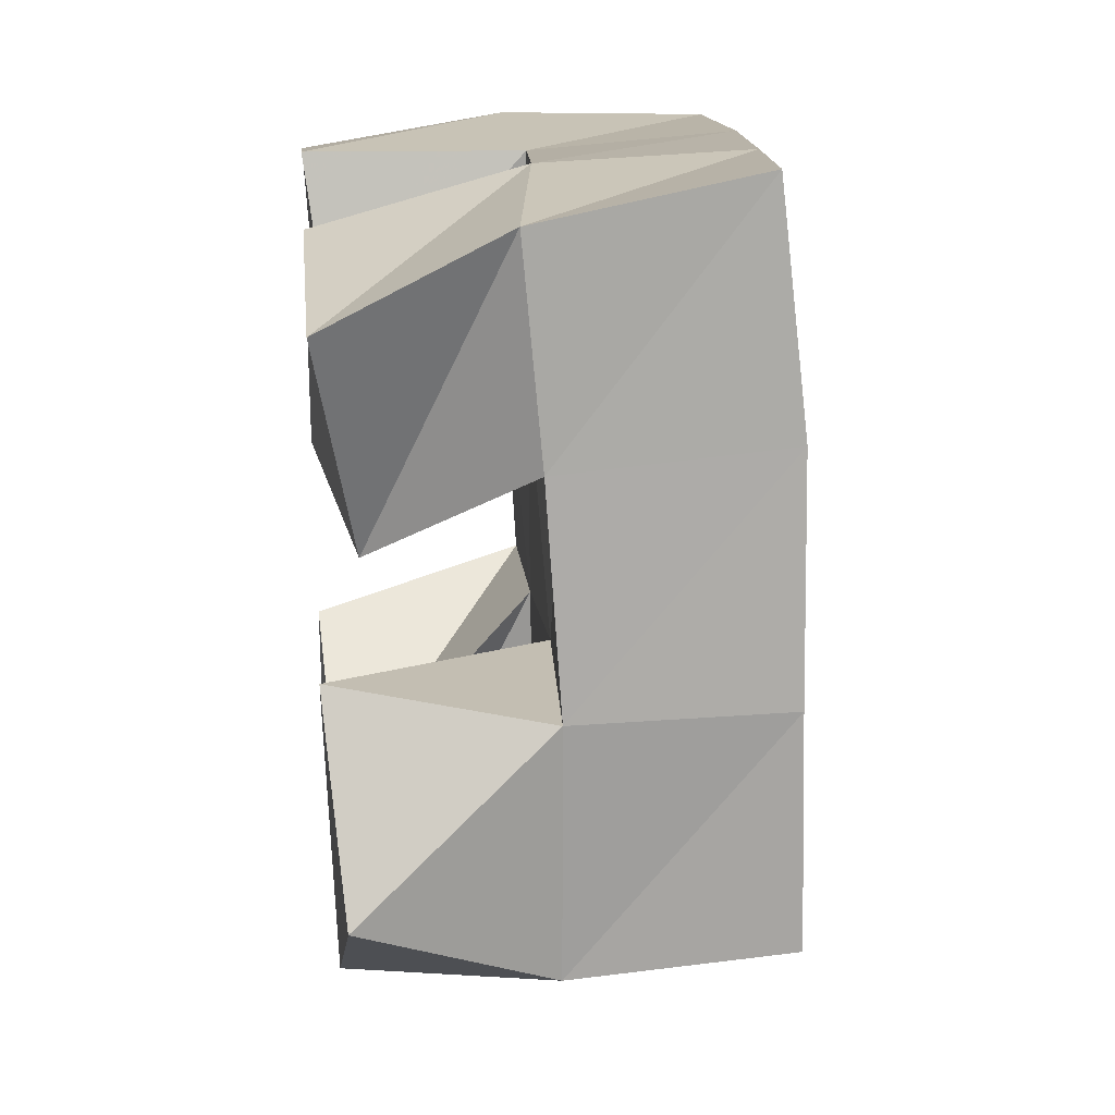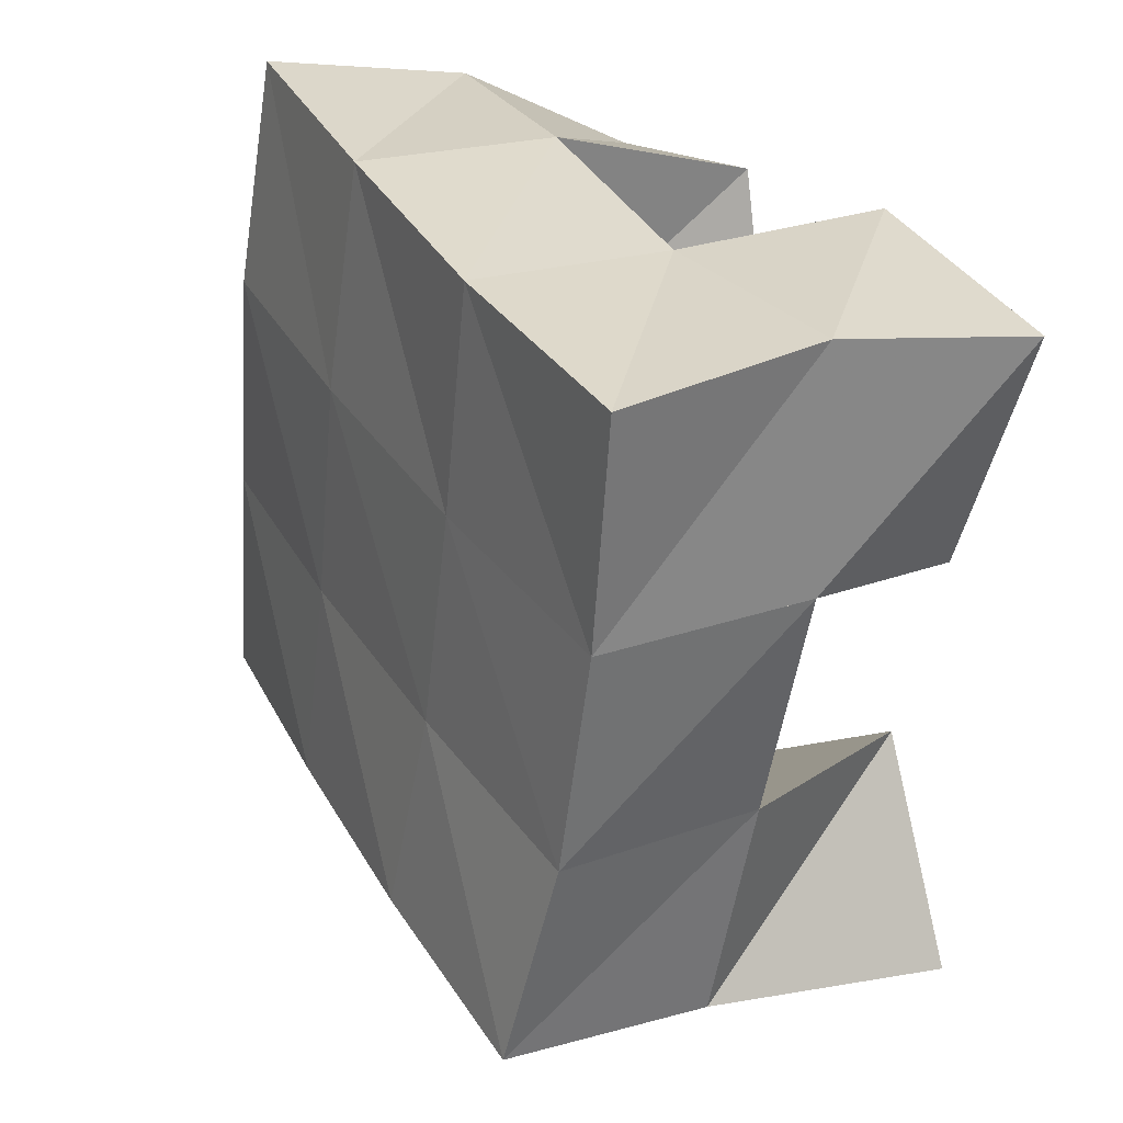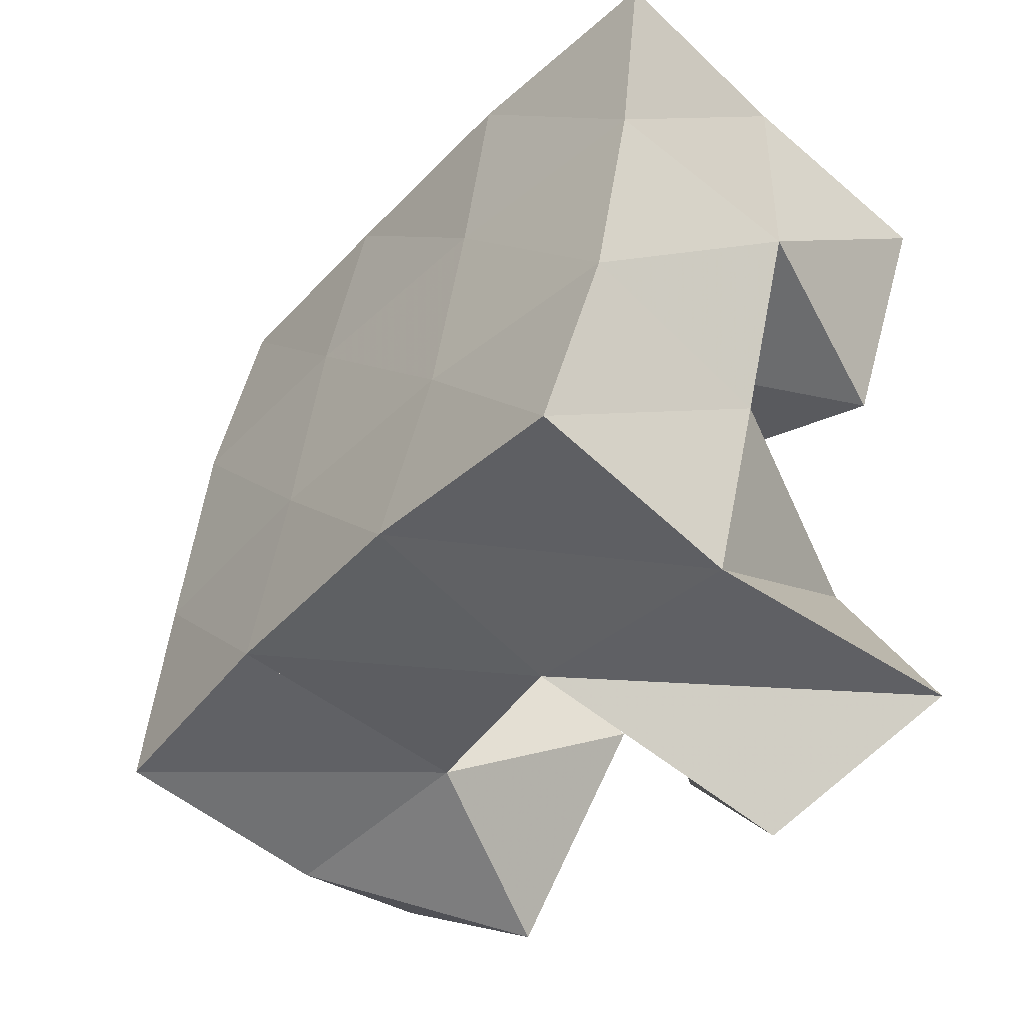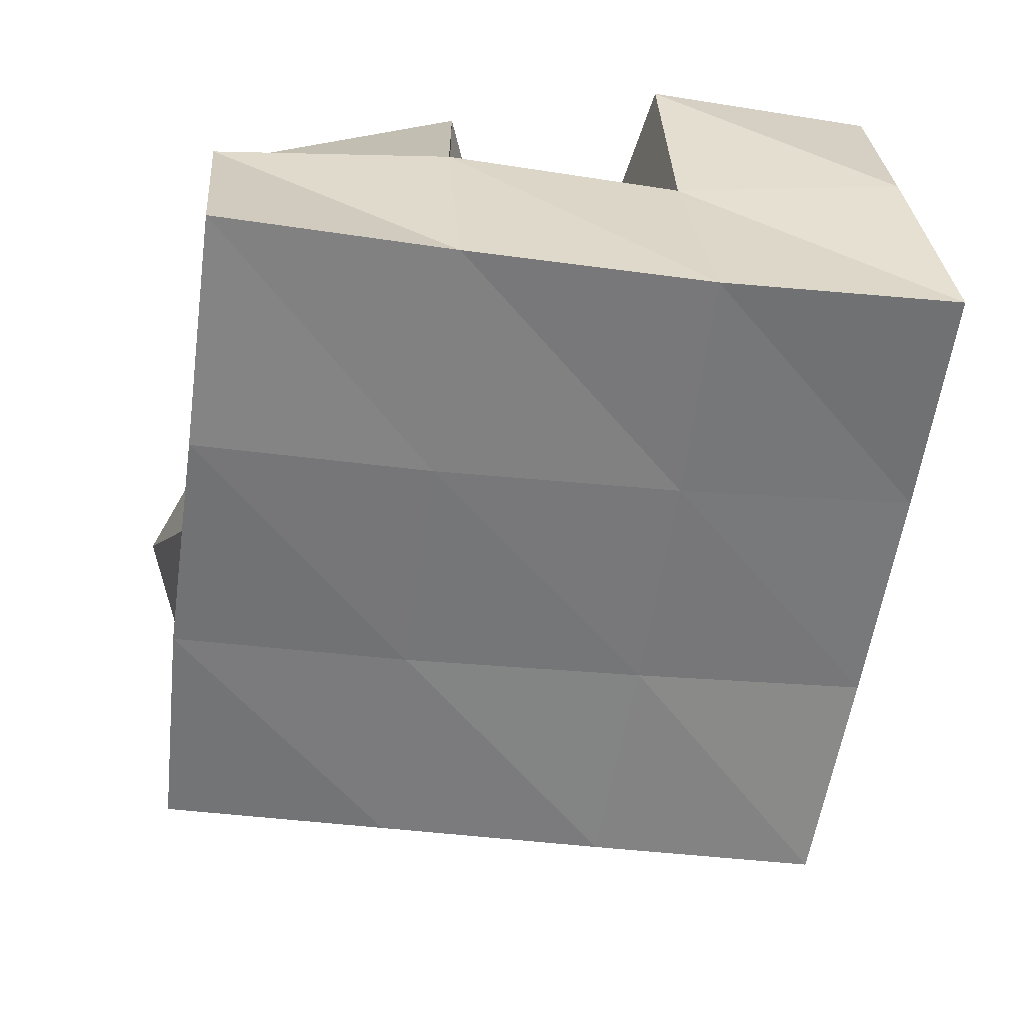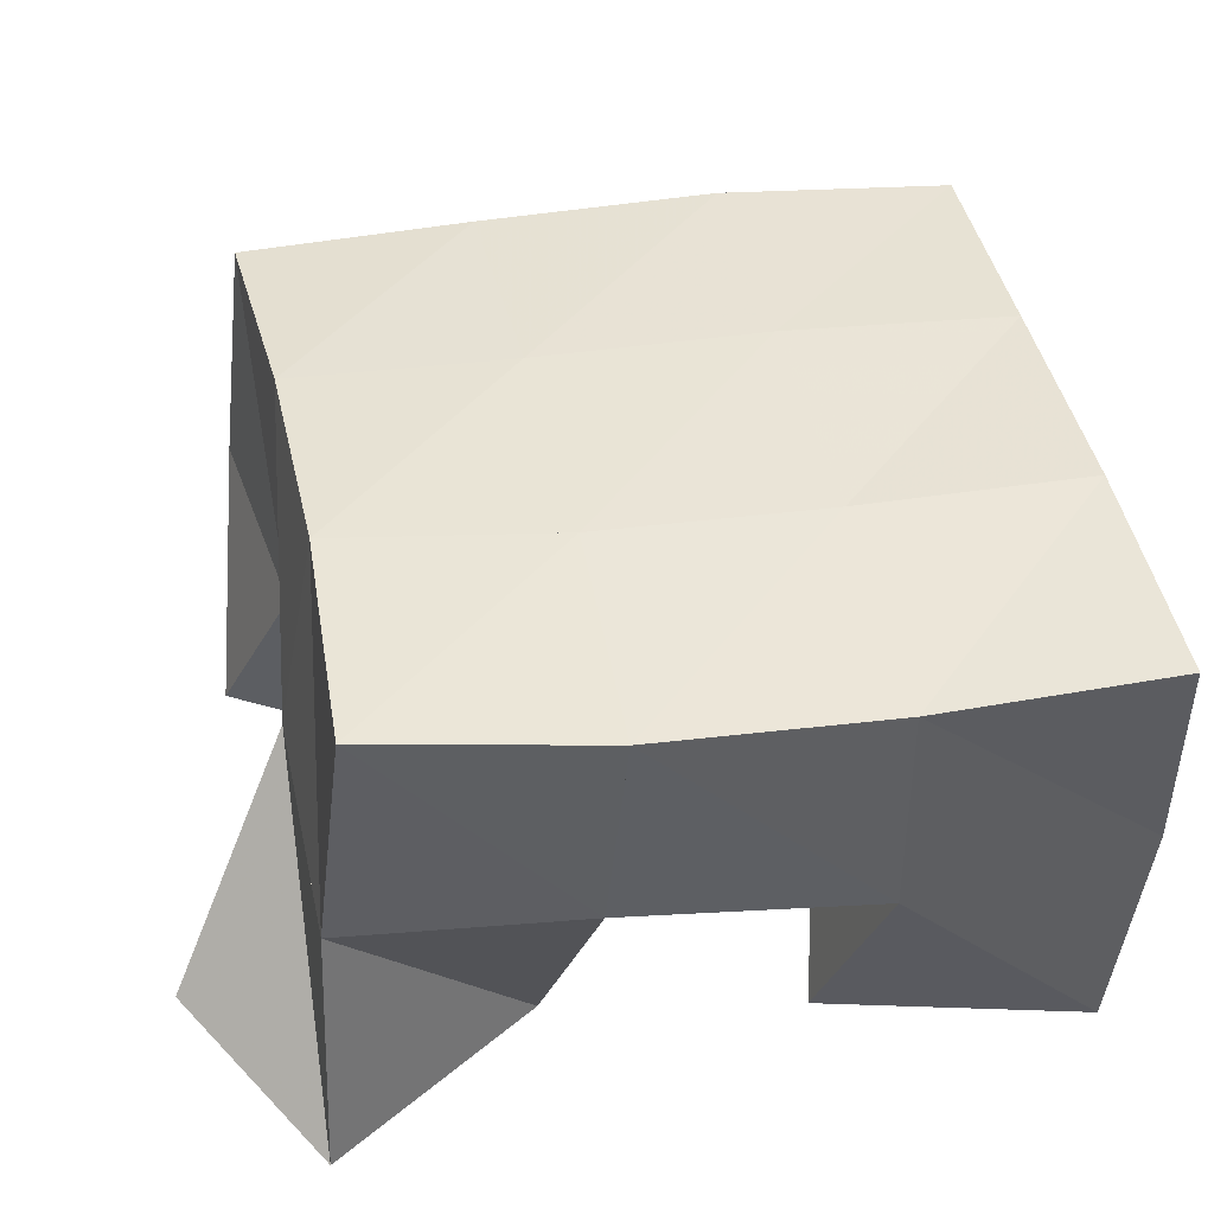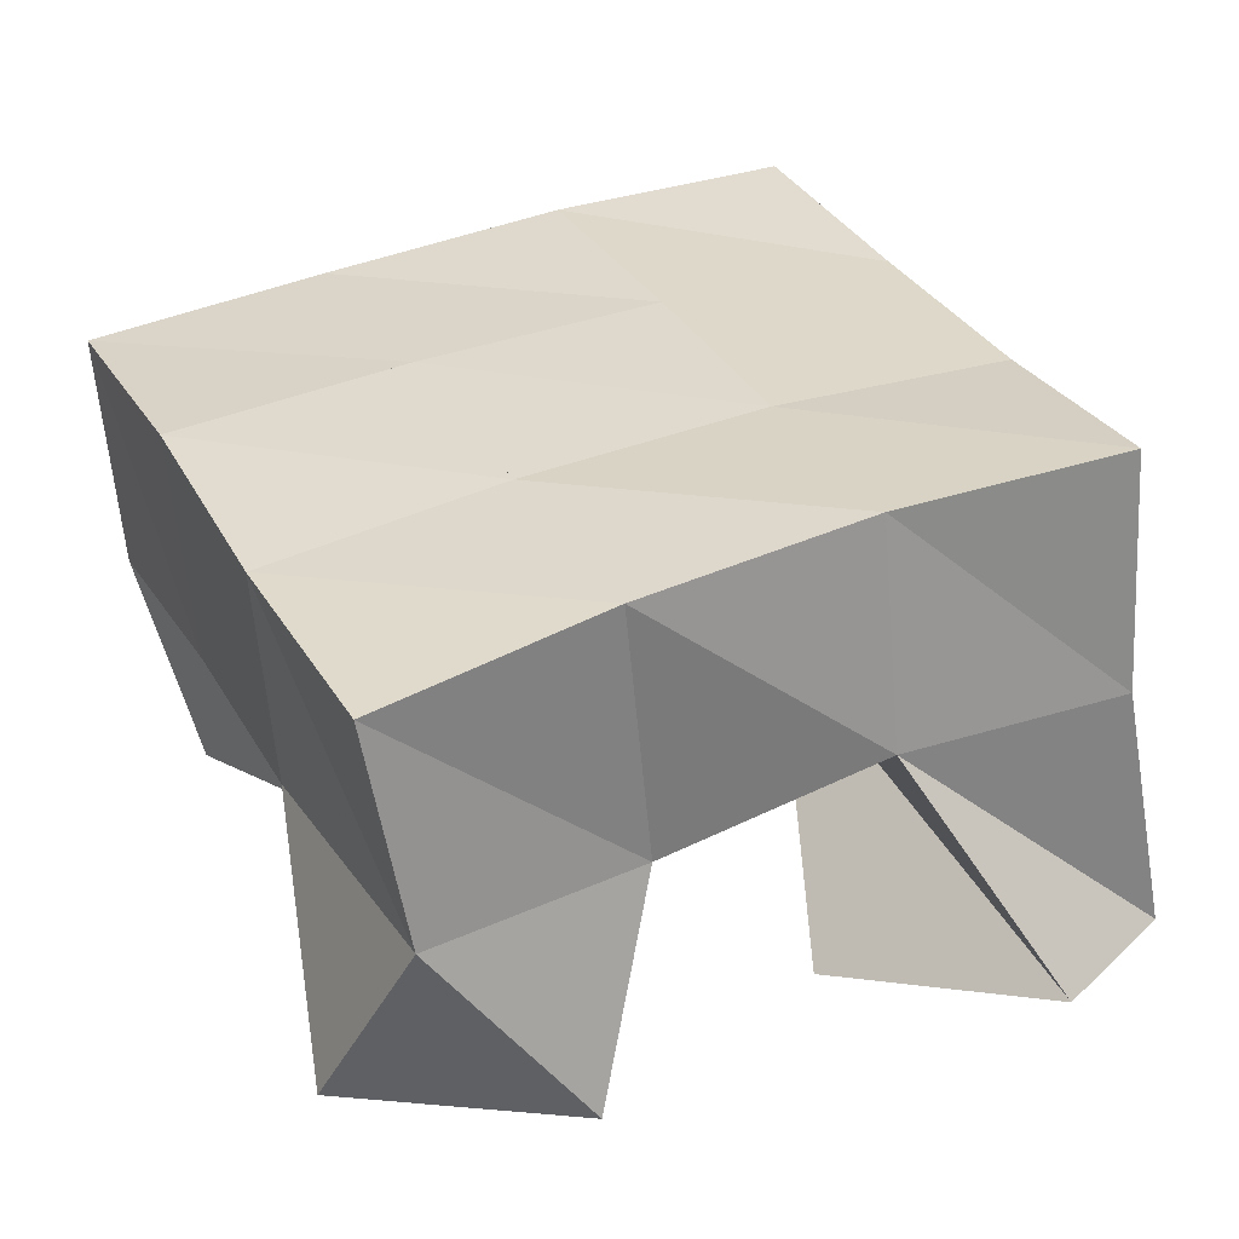
<metadata>
{"format":"obj","ext":"obj","renderer":"f3d","projection":"perspective","resolution":1024,"background":"white","views":[{"elev":21.7,"azim":84.4,"up":"+Z"},{"elev":26.4,"azim":-120.6,"up":"+Z"},{"elev":-49.5,"azim":-132.7,"up":"+Z"},{"elev":34.9,"azim":175.2,"up":"+Z"},{"elev":44.8,"azim":-109.0,"up":"+Y"},{"elev":33.9,"azim":147.4,"up":"+Y"}]}
</metadata>
<code>
v -0.2332 0.1 0.9078
v -0.2241 0.155 0.9125
v -0.1942 0.1114 0.8884
v -0.1739 0.1571 0.9185
v -0.2106 0.1 0.9558
v -0.2314 0.149 0.9628
v -0.1652 0.1028 0.9281
v -0.1847 0.1484 0.9696
v -0.1609 0.1 1.016
v -0.1429 0.1519 1.025
v -0.1113 0.1085 1.009
v -0.09057 0.1429 1.032
v -0.1497 0.1 1.064
v -0.1464 0.1456 1.078
v -0.09988 0.1 1.057
v -0.09564 0.1391 1.078
v -0.2295 0.1033 1.005
v -0.2439 0.1468 1.015
v -0.1824 0.1056 1.026
v -0.1926 0.1485 1.019
v -0.2478 0.1 1.059
v -0.2455 0.1473 1.067
v -0.1978 0.1 1.07
v -0.1962 0.1489 1.069
v -0.1107 0.102 0.9173
v -0.1293 0.1443 0.9298
v -0.06992 0.1037 0.9486
v -0.08132 0.1454 0.9294
v -0.1429 0.1 0.9613
v -0.1354 0.1483 0.979
v -0.09425 0.1 0.9897
v -0.0837 0.1457 0.9837
v -0.2249 0.2043 0.9184
v -0.1749 0.2033 0.927
v -0.2349 0.1973 0.9661
v -0.1843 0.1986 0.9741
v -0.2427 0.1951 1.015
v -0.1918 0.1969 1.023
v -0.2492 0.1954 1.065
v -0.1979 0.1954 1.072
v -0.1254 0.1989 0.9328
v -0.1322 0.1966 0.9804
v -0.1393 0.1956 1.03
v -0.1459 0.1914 1.08
v -0.07597 0.1921 0.9364
v -0.08119 0.1916 0.9858
v -0.08865 0.1919 1.037
v -0.0958 0.1867 1.087
f 1 2 4
f 3 1 4
f 2 6 8
f 4 2 8
f 6 5 7
f 8 6 7
f 5 1 3
f 7 5 3
f 8 7 3
f 4 8 3
f 2 1 5
f 6 2 5
f 9 10 12
f 11 9 12
f 10 14 16
f 12 10 16
f 14 13 15
f 16 14 15
f 13 9 11
f 15 13 11
f 16 15 11
f 12 16 11
f 10 9 13
f 14 10 13
f 17 18 20
f 19 17 20
f 18 22 24
f 20 18 24
f 22 21 23
f 24 22 23
f 21 17 19
f 23 21 19
f 24 23 19
f 20 24 19
f 18 17 21
f 22 18 21
f 25 26 28
f 27 25 28
f 26 30 32
f 28 26 32
f 30 29 31
f 32 30 31
f 29 25 27
f 31 29 27
f 32 31 27
f 28 32 27
f 26 25 29
f 30 26 29
f 2 33 34
f 4 2 34
f 33 35 36
f 34 33 36
f 35 6 8
f 36 35 8
f 6 2 4
f 8 6 4
f 36 8 4
f 34 36 4
f 33 2 6
f 35 33 6
f 6 35 36
f 8 6 36
f 35 37 38
f 36 35 38
f 37 18 20
f 38 37 20
f 18 6 8
f 20 18 8
f 38 20 8
f 36 38 8
f 35 6 18
f 37 35 18
f 18 37 38
f 20 18 38
f 37 39 40
f 38 37 40
f 39 22 24
f 40 39 24
f 22 18 20
f 24 22 20
f 40 24 20
f 38 40 20
f 37 18 22
f 39 37 22
f 4 34 41
f 26 4 41
f 34 36 42
f 41 34 42
f 36 8 30
f 42 36 30
f 8 4 26
f 30 8 26
f 42 30 26
f 41 42 26
f 34 4 8
f 36 34 8
f 8 36 42
f 30 8 42
f 36 38 43
f 42 36 43
f 38 20 10
f 43 38 10
f 20 8 30
f 10 20 30
f 43 10 30
f 42 43 30
f 36 8 20
f 38 36 20
f 20 38 43
f 10 20 43
f 38 40 44
f 43 38 44
f 40 24 14
f 44 40 14
f 24 20 10
f 14 24 10
f 44 14 10
f 43 44 10
f 38 20 24
f 40 38 24
f 26 41 45
f 28 26 45
f 41 42 46
f 45 41 46
f 42 30 32
f 46 42 32
f 30 26 28
f 32 30 28
f 46 32 28
f 45 46 28
f 41 26 30
f 42 41 30
f 30 42 46
f 32 30 46
f 42 43 47
f 46 42 47
f 43 10 12
f 47 43 12
f 10 30 32
f 12 10 32
f 47 12 32
f 46 47 32
f 42 30 10
f 43 42 10
f 10 43 47
f 12 10 47
f 43 44 48
f 47 43 48
f 44 14 16
f 48 44 16
f 14 10 12
f 16 14 12
f 48 16 12
f 47 48 12
f 43 10 14
f 44 43 14

</code>
